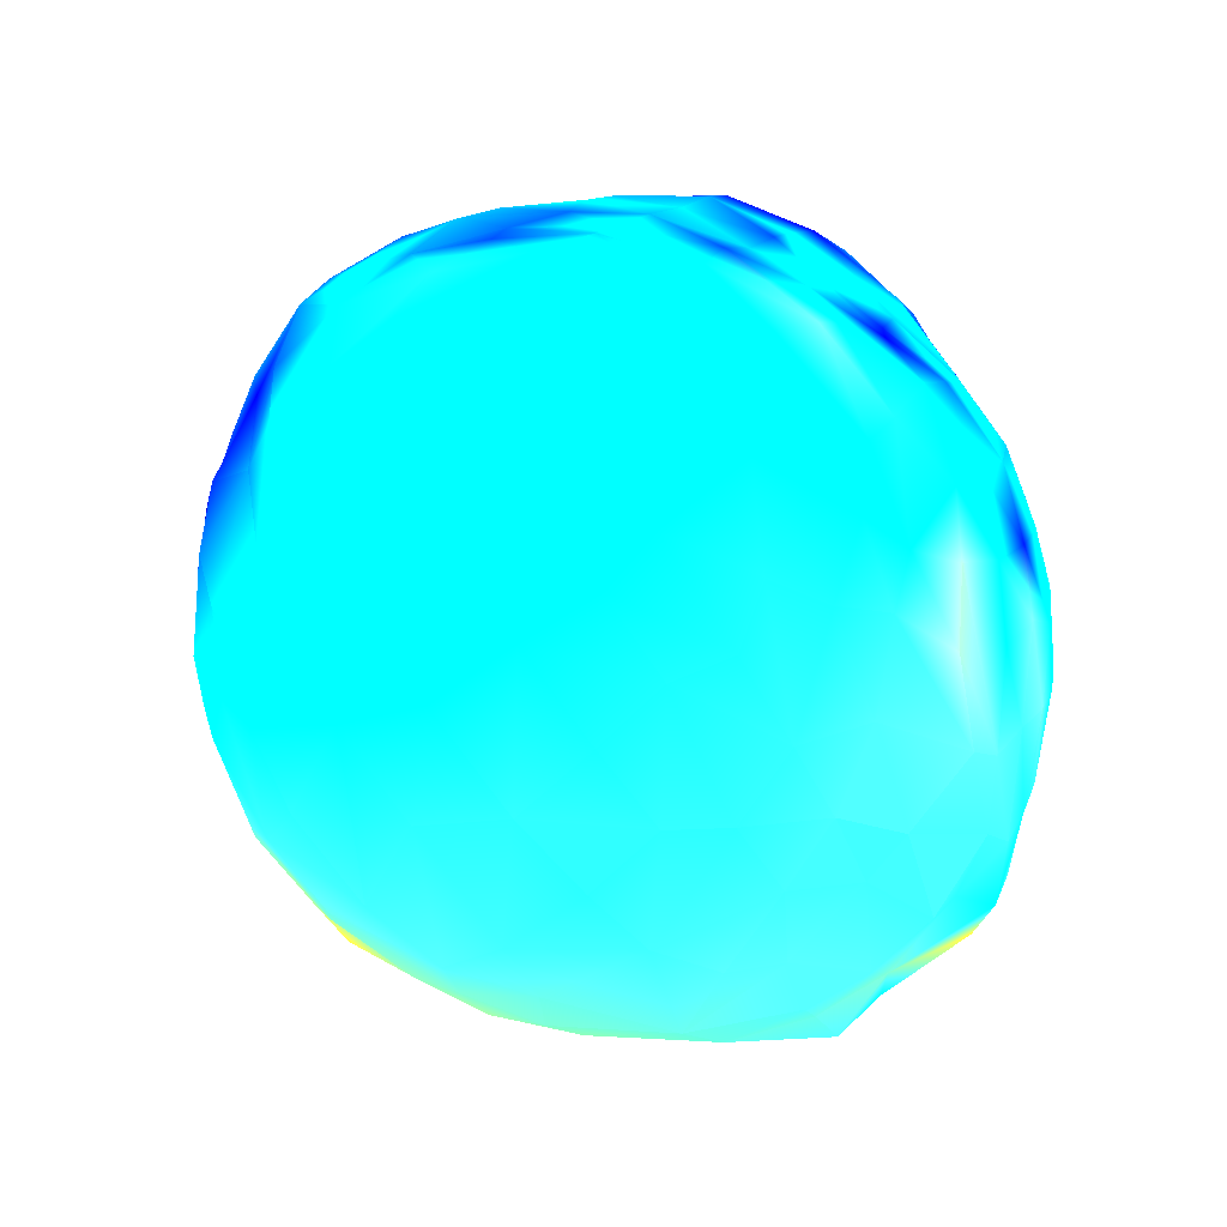
<metadata>
{"format":"obj","ext":"obj","renderer":"f3d","projection":"perspective","resolution":1024,"background":"white","views":[{"elev":-72.2,"azim":21.3,"up":"+Y"}]}
</metadata>
<code>
v 21.2 55.37 11.65 0 0.375 1
v 24.33 52.95 18.15 0 0.5625 1
v 26.74 49.05 26.68 0 0.375 1
v 26.84 40.52 32.06 0 0.75 1
v 26.18 32.95 35.04 0 0.0625 1
v 25.07 25.17 36.79 0 0.375 1
v 22.84 18.74 37.87 0 0.5625 1
v 20.57 12.3 39.36 0 0.4375 1
v 18.04 6.4 40.54 0 0.875 1
v 16.7 0.52 41.55 0 0.5 1
v 12.14 -3.63 42.67 0 0.8125 1
v 9.99 -11.36 41.94 0 0.8125 1
v 19.3 45.06 32.87 0 0.4375 1
v 19.63 39.41 35.52 0 0.8125 1
v 18.6 32.74 37.74 0 0.1875 1
v 17.56 26.13 39.59 0 0.4375 1
v 15.76 19.72 41.11 0 0.6875 1
v 14.6 12.18 41.92 0 0.25 1
v 9.83 8.09 43.17 0 0.25 1
v 9.08 2.16 43.72 0 0.1875 1
v 9.5 26.51 41.35 0 0.875 1
v 8.82 19.71 43.09 0 0.4375 1
v 5.87 14.09 44.39 0 0.4375 1
v 2.32 5.49 44.42 0 0.375 1
v 4.16 -1.24 43.59 0.0625 1 0.9375
v 1.12 -7.06 42.41 0 0.875 1
v 19.38 55.92 17.38 0 0.5625 1
v 16.55 54.07 26.27 0 0.75 1
v 13.39 47.71 33.04 0 0.375 1
v 9.37 41.96 36.65 0 0.625 1
v 8.58 34.52 39.49 0 0.5625 1
v 5.67 30.67 40.82 0 0.25 1
v 2.4 23.63 42.68 0 0.25 1
v 0.52 18.01 44.08 0 0.1875 1
v -2.87 11.38 44.06 0 0.875 1
v -4.45 4.75 42.86 0 0.6875 1
v -5.55 -3.44 40.07 0 0.875 1
v 10.77 56.24 22.3 0 0.5625 1
v 5.86 53.09 27.96 0 0.1875 1
v 2.08 48.92 31.64 0 0.4375 1
v 2.44 41.94 36.06 0 0.1875 1
v -0.47 37.28 38.1 0 0.3125 1
v -2.33 31.11 40.28 0 0 1
v -4.34 26.16 41.48 0 0.6875 1
v -6.45 18.51 42.95 0 0.25 1
v -8.58 12.79 42.74 0 0.375 1
v -11.62 7.56 39.58 0 0.25 1
v -12.36 -0.29 36.81 0 0.75 1
v -3.79 45.4 32 0 0.875 1
v -6.94 38.97 35.31 0 0.125 1
v -8.91 33.98 37.12 0 0.5 1
v -11.27 27.84 38.51 0 0.125 1
v -13.39 22.03 38.67 0 0 0.875
v -15.03 16.23 38.03 0 0.375 1
v -14.27 10.06 37.57 0 0 0.6875
v 13.87 55.97 8.84 0 0.5625 1
v 9.32 56.67 13.3 0 0.3125 1
v 4.09 55.79 17.53 0 0.625 1
v -1.05 53.47 22.22 0 0.25 1
v -5.96 48.87 26.31 0 0.6875 1
v -11.06 44.23 27.86 0 0.5 1
v -14.51 38.56 30.01 0 0 0.875
v -17.88 31.73 31.41 0 0.25 1
v -20.44 24.12 32.69 0 0.1875 1
v 2.13 54.42 11.84 0 0.75 1
v -4.31 52.04 15.54 0 0.875 1
v -9.39 48.67 16.98 0 0.4375 1
v -13.86 45.15 20.06 0 0.5 1
v -17.73 39.61 23.19 0 0.4375 1
v -21.04 35.05 23.76 0 0 1
v -22.93 29.19 25.81 0 0.4375 1
v -24.86 22.34 27.65 0 0 0.5625
v 12.79 52.34 3.07 0 0.5625 1
v 6.51 52.62 5.22 0 0.5 1
v 0.02 51.87 7.21 0 0.25 1
v -5.52 49.43 8.71 0 0.25 1
v -11.29 46.33 10.46 0 0.625 1
v -16.29 42.56 12.23 0 0.625 1
v -19.97 38.23 13.03 0 0.75 1
v -23.98 33.25 14.59 0 0.1875 1
v -27.73 27.2 14.1 0 0.375 1
v -1.24 48 2.63 0 0.5 1
v -8.07 45.13 2.41 0 0.375 1
v -12.98 42.85 4.96 0 0.4375 1
v -18.13 38.34 5.75 0 0.375 1
v -22.21 33.48 5.47 0 0.6875 1
v -25.68 28.8 6.82 0.3125 1 0.6875
v -28.59 23.26 7.62 0 0.75 1
v 13.24 49.62 -0.82 0 0.375 1
v 7.24 48.45 -0.75 0 0.6875 1
v 1.69 46.11 -1.95 0 0.6875 1
v -4.2 43.43 -2.54 0 0.6875 1
v -9.17 40.96 -2.19 0 0.9375 1
v -14.67 37.45 -1.21 0 0.8125 1
v -19.29 32.27 -2.1 0.0625 1 0.9375
v -23.81 26.9 -1.64 0.125 1 0.875
v -26.61 21.73 -1.12 1 0.3125 0
v -28.26 20.06 0.07 1 0.3125 0
v -9.89 37.4 -5.37 0 0.75 1
v -14.07 33.48 -6.02 0 0.75 1
v -16.88 28.51 -7.82 0 0.875 1
v -20.19 23.08 -8.02 1 0.5 0
v -24.13 18.18 -7.72 0.5 0 0
v 5.19 43.89 -5.81 0 0.3125 1
v -0.48 41.6 -6.29 0 0.9375 1
v -4.27 37.28 -8.57 0 0.5 1
v -7.06 33.08 -10.46 0 0.875 1
v -11.88 28.43 -11.1 0.0625 1 0.9375
v -15.06 24.01 -11.28 0.4375 1 0.5625
v -17.62 19.07 -11.02 1 0.875 0
v 15.79 45.63 -5.18 0 0.8125 1
v 11.58 42.83 -7.53 0 0.625 1
v 4.81 38.91 -10.13 0 0.75 1
v 0.15 35.07 -11.98 0 0.75 1
v -3.39 30.6 -13.56 0 0.5625 1
v -6.97 25.37 -15.33 0.125 1 0.875
v -9.05 21.51 -16.27 0.625 1 0.375
v -11.77 17.85 -15.97 0.4375 1 0.5625
v 9.17 37.58 -11.66 0 0.9375 1
v 5.3 32.26 -14.29 0.25 1 0.75
v 3.15 27.63 -16.74 0.1875 1 0.8125
v 0.14 23.32 -18.06 0.125 1 0.875
v -3.37 18.93 -18.92 0.0625 1 0.9375
v -6.08 15.13 -19.57 0.5 1 0.5
v 19.08 42.36 -7.57 0 0.875 1
v 18.6 37.65 -11.26 0 0.625 1
v 14.97 33.1 -15.11 0 0.75 1
v 11.38 29.46 -17.59 0.125 1 0.875
v 8.8 24.95 -19.65 0 0.375 1
v 5.08 19.38 -21.26 0 0.5625 1
v 3.07 14.31 -22.72 0 0.625 1
v 0.28 12.25 -23.4 0.25 1 0.75
v 19.04 32.14 -15.5 0 0.875 1
v 17.15 27.85 -18.71 0 0.3125 1
v 14.22 23.33 -21.32 0 0.5625 1
v 11.12 16.53 -23.83 0 0.6875 1
v 7.39 11.38 -24.51 0 0.6875 1
v 6.88 9.84 -25.18 0.25 1 0.75
v 23.23 41.97 -6.56 0 0.5 1
v 24.52 36.6 -11.22 0 0.375 1
v 23.75 32.06 -14.69 0 0.375 1
v 22.86 27.39 -17.45 0 0.5 1
v 21.05 22.63 -20.72 0 1 1
v 19.73 18.01 -23.06 0 0.3125 1
v 18.53 13.31 -24.77 0 0.875 1
v 16.69 7.55 -26.54 0 0.875 1
v 15.38 2.01 -27.17 0 1 1
v 27.63 32.18 -12.57 0 0.5625 1
v 27.57 26.9 -15.87 0 0.875 1
v 27.09 22.21 -18.68 0 0.4375 1
v 26.74 16.1 -21.04 0 0.625 1
v 25.83 10.16 -22.61 0 0.6875 1
v 24.73 3.97 -23.35 0 0.6875 1
v 24.48 -2.52 -22.55 0.8125 1 0.1875
v 28.72 40.82 -4.6 0 0.6875 1
v 31.23 36.93 -6.2 0 0.3125 1
v 32.29 31.03 -9.79 0 0.6875 1
v 31.93 25.03 -13.72 0 0.9375 1
v 32.32 19.1 -15.75 0 0.9375 1
v 32.09 13.17 -17.16 0 0.75 1
v 31.6 7.51 -17.47 0 0.9375 1
v 29.86 1.05 -18.16 0.625 1 0.375
v 28.99 -3.42 -18.23 0.25 1 0.75
v 27.31 -7.89 -18.4 0 1 1
v 34.66 33.67 -4.95 0 0.8125 1
v 35.55 26.48 -7.9 0.25 1 0.75
v 35.73 21.23 -10.95 0 0.8125 1
v 36.23 14.07 -11.92 0 0.625 1
v 35.41 7.18 -12.47 0.0625 1 0.9375
v 33.48 0.51 -13.29 0.1875 1 0.8125
v 31.9 -5.41 -12.79 0.0625 1 0.9375
v 30.06 -12.12 -11.82 0.1875 1 0.8125
v 31.52 43.03 0.63 0 0.5625 1
v 34.68 38.15 -1.39 0 0.875 1
v 37.49 32.78 -1.08 0 0.75 1
v 38.77 25.96 -1.38 0 0.3125 1
v 38.78 21.34 -3.68 0 0.5625 1
v 38.05 15.92 -7.61 0 1 1
v 38.26 9.08 -7.85 0 1 1
v 37.47 3.04 -7.07 0 0.75 1
v 36.15 -2.76 -6.17 0.3125 1 0.6875
v 34.1 -8.45 -4.83 0.1875 1 0.8125
v 31.59 -14.4 -3.94 0.25 1 0.75
v 40.05 13.72 -2.16 0 0.4375 1
v 40.27 7.85 -0.43 0 0.8125 1
v 39.1 1.53 -1.15 0 0.875 1
v 37.82 -3.17 1.23 0.3125 1 0.6875
v 35.13 -8.54 1.95 0 1 1
v 31.68 -14.75 5.05 0.4375 1 0.5625
v 37.5 35.68 4.02 0 0.4375 1
v 39.36 29.48 5.99 0 0.375 1
v 39.94 23.93 3.58 0 0.625 1
v 40.5 17.93 3.52 0 0.1875 1
v 41.01 12.85 5.32 0 0.4375 1
v 40.76 6.48 5.19 0 0.875 1
v 39.24 -0.43 6.48 0 0.0625 1
v 36.88 -5.95 7.81 0 0.8125 1
v 34.15 -9.88 9.88 0.4375 1 0.5625
v 30.93 -14.18 13.66 0 1 1
v 40.06 23.11 10.07 0 0.375 1
v 40.54 16.53 10.08 0 0.875 1
v 40.85 9.16 11.83 0 0.5 1
v 39.99 3.62 12.26 0 0.5625 1
v 37.97 -2.53 14.19 0 0.8125 1
v 35.74 -6.69 14.79 0 0.8125 1
v 31.49 46.61 5.21 0 0.75 1
v 34.53 44.31 7.68 0 0.0625 1
v 37.13 39.39 9.65 0 0.5 1
v 39.01 33.34 11.52 0 0.375 1
v 39.14 26.43 13.8 0 0.3125 1
v 39.26 20.69 15.83 0 0 1
v 39.25 15.07 16.79 0 0.5 1
v 38.87 9.35 18.2 0 0.875 1
v 37.92 3.37 20.06 0 0.3125 1
v 36.3 -1.66 21.82 0 0.5625 1
v 33.23 -8.46 22.05 0.0625 1 0.9375
v 30.87 -12.21 22.07 0 0.875 1
v 36.65 41.67 15.71 0 0.0625 1
v 37.95 35.02 18.63 0 0.1875 1
v 37.03 27.76 22.13 0 0.375 1
v 37.47 22.02 21.55 0 0.75 1
v 35.91 14.7 23.71 0 0.5 1
v 34.79 9.12 24.57 0 0.0625 1
v 34.66 2.83 25.31 0 0 1
v 31.59 -1.57 28.81 0 1 1
v 30.4 -4.64 29.95 0.25 1 0.75
v 27.14 -9.47 31.64 0 1 1
v 34.34 19.04 26.77 0 0.625 1
v 31.13 10.5 30.64 0 0.8125 1
v 30.47 4.21 30.96 0 0.5625 1
v 26.85 51.62 9.24 0 0.6875 1
v 30.32 50.37 13.69 0 0.125 1
v 33.84 46.03 19.39 0 0 1
v 34.36 40.04 25.03 0 0.3125 1
v 32.34 31.42 29.55 0 0.0625 1
v 32.28 27.23 30.43 0 0 1
v 30.41 20.2 32.29 0 0.6875 1
v 29.15 15.3 33.42 0 0.1875 1
v 27.16 8.02 34.68 0 0.5 1
v 25.49 3.54 36.28 0 0.1875 1
v 23.77 -1.58 36.78 0 0.75 1
v 21.04 -7.42 37.49 0 0.75 1
v 19.79 49.62 -0.38 0 0.5 1
v 25.33 49.41 2.35 0 0.75 1
v 23.2 47.17 -1.35 0 0.1875 1
v 20.86 51.75 3.27 0 0.6875 1
v 22.31 50.29 1.41 0 0.375 1
v -30.69 19.4 7.07 0.3125 1 0.6875
v -22.28 13.52 -9.81 1 0.625 0
v -16.51 11.9 -13.73 0.9375 1 0.0625
v -10.34 9.05 -18.71 0.5625 1 0.4375
v -10.01 13.69 -18.32 0.5625 1 0.4375
v 24.77 -11.28 -15.05 0.125 1 0.875
v 28.88 -16.48 -8.83 0.1875 1 0.8125
v 17.31 -6.32 -21.56 0.375 1 0.625
v 9.61 1.75 -28.52 0.1875 1 0.8125
v 4.51 1.06 -26.51 0.3125 1 0.6875
v 0.15 6.63 -24.76 0.3125 1 0.6875
v -3.9 10.54 -23.14 0.375 1 0.625
v -16.05 3.56 33.37 0 0.4375 1
v -23.46 7.54 27.5 0 0.375 1
v -20.31 8.89 32.46 0 0.125 1
v -26.97 17.37 23.14 0 0.1875 1
v -29.41 11.37 14.19 0 0.9375 1
v 21.21 -12.89 34.91 0 0.875 1
v 28.48 -15.53 17.64 0 1 1
v 22.61 -17.01 25.34 0 1 1
v -29.35 13.89 2.64 0.6875 1 0.3125
v 28.23 -18.09 10.76 0.125 1 0.875
v -26.53 15.24 -5.37 1 0.5625 0
v 30.13 -18.7 -1.34 0.25 1 0.75
v 24.13 -19.61 3.9 0.1875 1 0.8125
v 24.37 -19.35 13.29 0.0625 1 0.9375
v -25.41 7.25 -8.5 0.8125 1 0.1875
v -18.71 3.83 -12.9 0.6875 1 0.3125
v -20.89 8.49 -11.18 0.9375 1 0.0625
v 19.14 -17.99 -8.51 0.1875 1 0.8125
v 23.46 -19.77 -5.26 0.1875 1 0.8125
v -13.07 2.61 -17.47 0.5625 1 0.4375
v -8.1 -2.86 -19.39 0.4375 1 0.5625
v 22.86 -17.52 -13.35 0.1875 1 0.8125
v 10.69 -7.64 -22.42 0.3125 1 0.6875
v 16.61 -13.23 -17.81 0.25 1 0.75
v 11.3 -3.13 -26.94 0.25 1 0.75
v 2.62 -4.71 -23.28 0.3125 1 0.6875
v -3.61 2.69 -23.01 0.4375 1 0.5625
v -6.75 -8.32 32.64 0 0.875 1
v -16.48 -3.67 28.54 0 0.75 1
v 11.99 -16.73 30.57 0 0.9375 1
v 3.88 -16.04 30.36 0 0.9375 1
v -24.4 -1.71 17.93 0 0.9375 1
v -22.74 1.02 24.44 0 0.6875 1
v -27.89 3.95 13.57 0 1 1
v -26.92 5.62 20.15 0 0.75 1
v 14.54 -20.82 23.65 0 1 1
v -27.42 1.86 5.94 0.25 1 0.75
v 20.58 -21.22 17.64 0.0625 1 0.9375
v 16.9 -23.25 13.6 0.0625 1 0.9375
v -23.94 -0.63 -3.26 0.375 1 0.625
v -26.06 4.8 -3.57 0.5625 1 0.4375
v -28.87 6.85 3.29 0.375 1 0.625
v 18.2 -23 5.48 0.125 1 0.875
v 12.16 -23.78 1.42 0.125 1 0.875
v -14.87 -8.59 -9.8 0.375 1 0.625
v -19.31 -2.11 -9.77 0.4375 1 0.5625
v 19.01 -21.71 -1.3 0.1875 1 0.8125
v 13.49 -21.3 -5.6 0.1875 1 0.8125
v 11.34 -18.02 -12.56 0.25 1 0.75
v -8.24 -13.26 -10.39 0.3125 1 0.6875
v -9.62 -8.31 -15.03 0.375 1 0.625
v -14.6 -2.97 -14.83 0.5 1 0.5
v 10.7 -13.28 -18.91 0.25 1 0.75
v 0.93 -12.41 -17.77 0.3125 1 0.6875
v -6.03 -12.71 28.53 0 0.9375 1
v -7.61 -15.98 23.87 0 0.9375 1
v -20.03 -6.88 21.06 0 0.9375 1
v -15.87 -8.16 25.63 0 0.875 1
v 0.27 -18.22 26.28 0 0.9375 1
v 2.36 -21.99 19.75 0 1 1
v -5.89 -20.02 17.13 0 1 1
v -14.2 -13.12 16.09 0 1 1
v -21.21 -9.24 9.31 0.125 1 0.875
v -22 -6.64 16.3 0 1 1
v 9.49 -22.55 21.3 0 1 1
v 11.5 -24.49 13.82 0.0625 1 0.9375
v 4.95 -24.35 11 0.0625 1 0.9375
v -2.86 -22.62 7.51 0.125 1 0.875
v -11.1 -17.49 7.9 0.125 1 0.875
v -18.33 -11.42 0.9 0.1875 1 0.8125
v -22.67 -5.55 -0.71 0.3125 1 0.6875
v -25.18 -3.72 6.27 0.1875 1 0.8125
v 7.08 -24.39 3.44 0.125 1 0.875
v -0.07 -22.38 -0.16 0.125 1 0.875
v -8.37 -17.71 -3.73 0.1875 1 0.8125
v -14.54 -12.24 -5.73 0.25 1 0.75
v 2.4 -20.99 -6.53 0.1875 1 0.8125
v 6.7 -19.2 -11.09 0.25 1 0.75
f 3 28 2
f 233 3 2
f 28 27 2
f 27 231 2
f 232 233 2
f 4 13 3
f 234 4 3
f 13 28 3
f 233 234 3
f 5 14 4
f 235 5 4
f 14 13 4
f 234 235 4
f 6 15 5
f 236 6 5
f 15 14 5
f 235 236 5
f 7 16 6
f 238 7 6
f 16 15 6
f 236 237 6
f 237 238 6
f 8 17 7
f 239 8 7
f 17 16 7
f 238 239 7
f 9 18 8
f 240 9 8
f 18 17 8
f 239 240 8
f 10 19 9
f 241 10 9
f 19 18 9
f 240 241 9
f 11 20 10
f 242 11 10
f 20 19 10
f 241 242 10
f 12 26 11
f 242 12 11
f 25 20 11
f 26 25 11
f 14 29 13
f 29 28 13
f 15 30 14
f 30 29 14
f 16 21 15
f 21 31 15
f 31 30 15
f 17 21 16
f 18 22 17
f 22 21 17
f 19 23 18
f 23 22 18
f 20 24 19
f 24 23 19
f 25 24 20
f 22 33 21
f 32 31 21
f 33 32 21
f 23 34 22
f 34 33 22
f 24 35 23
f 35 34 23
f 25 36 24
f 36 35 24
f 26 37 25
f 37 36 25
f 28 38 27
f 38 57 27
f 57 56 27
f 29 39 28
f 39 38 28
f 30 40 29
f 40 39 29
f 31 41 30
f 41 40 30
f 32 42 31
f 42 41 31
f 33 43 32
f 43 42 32
f 34 44 33
f 44 43 33
f 35 45 34
f 45 44 34
f 36 46 35
f 46 45 35
f 37 48 36
f 47 46 36
f 48 47 36
f 39 58 38
f 58 57 38
f 40 59 39
f 59 58 39
f 41 49 40
f 49 60 40
f 60 59 40
f 42 49 41
f 43 50 42
f 50 49 42
f 44 51 43
f 51 50 43
f 45 53 44
f 52 51 44
f 53 52 44
f 46 54 45
f 54 53 45
f 47 55 46
f 55 54 46
f 50 61 49
f 61 60 49
f 51 62 50
f 62 61 50
f 52 63 51
f 63 62 51
f 53 63 52
f 54 64 53
f 64 63 53
f 72 64 54
f 57 65 56
f 65 74 56
f 74 73 56
f 58 65 57
f 59 66 58
f 66 65 58
f 60 67 59
f 67 66 59
f 61 68 60
f 68 67 60
f 62 69 61
f 69 68 61
f 63 70 62
f 70 69 62
f 64 71 63
f 71 70 63
f 72 71 64
f 66 76 65
f 75 74 65
f 76 75 65
f 67 76 66
f 68 77 67
f 77 76 67
f 69 78 68
f 78 77 68
f 70 79 69
f 79 78 69
f 71 80 70
f 80 79 70
f 72 81 71
f 81 80 71
f 74 90 73
f 90 89 73
f 75 90 74
f 76 82 75
f 82 90 75
f 77 83 76
f 83 82 76
f 78 84 77
f 84 83 77
f 79 85 78
f 85 84 78
f 80 86 79
f 86 85 79
f 81 87 80
f 87 86 80
f 88 87 81
f 83 92 82
f 91 90 82
f 92 91 82
f 84 93 83
f 93 92 83
f 85 94 84
f 94 93 84
f 86 95 85
f 95 94 85
f 87 96 86
f 96 95 86
f 88 97 87
f 97 96 87
f 98 97 88
f 90 104 89
f 104 111 89
f 91 104 90
f 92 105 91
f 105 104 91
f 93 106 92
f 106 105 92
f 94 99 93
f 99 106 93
f 95 100 94
f 100 99 94
f 96 101 95
f 101 100 95
f 97 102 96
f 102 101 96
f 98 103 97
f 103 102 97
f 100 107 99
f 107 106 99
f 101 108 100
f 108 107 100
f 102 109 101
f 109 108 101
f 103 110 102
f 110 109 102
f 105 113 104
f 112 111 104
f 113 112 104
f 106 114 105
f 114 113 105
f 107 115 106
f 115 114 106
f 108 116 107
f 116 115 107
f 109 117 108
f 117 116 108
f 110 118 109
f 118 117 109
f 112 126 111
f 126 125 111
f 113 119 112
f 119 126 112
f 114 119 113
f 115 121 114
f 120 119 114
f 121 120 114
f 116 122 115
f 122 121 115
f 117 123 116
f 123 122 116
f 118 124 117
f 124 123 117
f 120 128 119
f 127 126 119
f 128 127 119
f 121 129 120
f 129 128 120
f 122 129 121
f 123 130 122
f 130 129 122
f 124 132 123
f 131 130 123
f 132 131 123
f 126 140 125
f 140 139 125
f 127 133 126
f 133 141 126
f 141 140 126
f 128 134 127
f 134 133 127
f 129 135 128
f 135 134 128
f 130 135 129
f 131 136 130
f 136 135 130
f 132 137 131
f 137 136 131
f 138 137 132
f 134 142 133
f 142 141 133
f 135 143 134
f 143 142 134
f 136 144 135
f 144 143 135
f 137 145 136
f 145 144 136
f 138 146 137
f 146 145 137
f 147 146 138
f 140 155 139
f 141 148 140
f 148 156 140
f 156 155 140
f 142 149 141
f 149 148 141
f 143 150 142
f 150 149 142
f 144 151 143
f 151 150 143
f 145 152 144
f 152 151 144
f 146 153 145
f 153 152 145
f 147 153 146
f 154 153 147
f 149 158 148
f 157 156 148
f 158 157 148
f 150 159 149
f 159 158 149
f 151 160 150
f 160 159 150
f 152 161 151
f 161 160 151
f 153 162 152
f 162 161 152
f 154 163 153
f 163 162 153
f 164 163 154
f 156 165 155
f 165 173 155
f 157 165 156
f 158 166 157
f 166 165 157
f 159 167 158
f 167 166 158
f 160 168 159
f 168 167 159
f 161 169 160
f 169 168 160
f 162 170 161
f 170 169 161
f 163 171 162
f 171 170 162
f 164 171 163
f 172 171 164
f 166 175 165
f 174 173 165
f 175 174 165
f 167 177 166
f 176 175 166
f 177 176 166
f 168 178 167
f 178 177 167
f 169 179 168
f 179 178 168
f 171 181 170
f 172 182 171
f 182 181 171
f 183 182 172
f 174 207 173
f 207 206 173
f 175 190 174
f 190 207 174
f 176 190 175
f 177 192 176
f 191 190 176
f 192 191 176
f 178 184 177
f 184 193 177
f 193 192 177
f 179 184 178
f 185 184 179
f 186 185 179
f 182 187 181
f 187 186 181
f 183 188 182
f 188 187 182
f 198 188 183
f 189 198 183
f 185 195 184
f 194 193 184
f 195 194 184
f 186 195 185
f 187 196 186
f 196 195 186
f 188 197 187
f 197 196 187
f 198 197 188
f 199 198 189
f 191 209 190
f 208 207 190
f 209 208 190
f 192 200 191
f 200 210 191
f 210 209 191
f 193 201 192
f 201 200 192
f 194 201 193
f 195 202 194
f 202 201 194
f 196 203 195
f 203 202 195
f 197 204 196
f 204 203 196
f 198 205 197
f 205 204 197
f 199 205 198
f 216 205 199
f 217 216 199
f 201 211 200
f 211 210 200
f 202 212 201
f 212 211 201
f 203 213 202
f 213 212 202
f 204 214 203
f 214 213 203
f 205 215 204
f 215 214 204
f 216 215 205
f 207 231 206
f 208 232 207
f 232 231 207
f 209 218 208
f 218 232 208
f 210 219 209
f 219 218 209
f 211 220 210
f 220 219 210
f 212 221 211
f 221 220 211
f 213 222 212
f 222 221 212
f 214 223 213
f 223 222 213
f 215 224 214
f 224 223 214
f 216 225 215
f 225 224 215
f 217 226 216
f 226 225 216
f 227 226 217
f 219 234 218
f 233 232 218
f 234 233 218
f 220 235 219
f 235 234 219
f 221 236 220
f 236 235 220
f 222 228 221
f 228 236 221
f 223 229 222
f 229 228 222
f 224 229 223
f 225 230 224
f 230 229 224
f 226 240 225
f 240 230 225
f 227 241 226
f 241 240 226
f 242 241 227
f 229 237 228
f 237 236 228
f 230 239 229
f 238 237 229
f 239 238 229
f 240 239 230
f 232 2 231
f 181 186 180
f 180 170 181
f 180 169 170
f 179 169 180
f 180 186 179
f 81 72 88
f 55 72 54
f 1 27 56
f 231 27 1
f 246 231 1
f 206 231 246
f 1 56 246
f 246 56 73
f 89 246 73
f 247 246 243
f 244 246 247
f 244 206 246
f 173 206 244
f 173 244 155
f 155 245 139
f 155 244 245
f 244 247 245
f 139 245 125
f 125 245 111
f 243 89 111
f 245 243 111
f 245 247 243
f 246 89 243
f 172 164 253
f 254 172 253
f 183 172 254
f 254 271 183
f 271 189 183
f 271 269 189
f 199 189 269
f 266 199 269
f 266 217 199
f 242 227 265
f 266 269 273
f 267 266 273
f 289 267 295
f 267 273 297
f 295 267 297
f 260 47 48
f 260 55 47
f 262 72 55
f 262 55 260
f 262 263 72
f 88 72 263
f 98 88 248
f 268 98 248
f 270 98 268
f 103 98 270
f 249 103 270
f 110 103 249
f 249 250 110
f 118 110 250
f 252 124 118
f 252 259 124
f 132 124 259
f 132 259 258
f 258 138 132
f 256 138 258
f 256 147 138
f 256 258 257
f 252 118 250
f 251 252 250
f 251 259 252
f 258 259 251
f 264 248 263
f 88 263 248
f 268 248 264
f 263 262 261
f 264 263 261
f 294 261 292
f 264 261 294
f 264 294 293
f 261 262 260
f 261 260 292
f 292 260 288
f 293 294 291
f 301 264 293
f 301 268 264
f 300 268 301
f 274 268 300
f 270 268 274
f 276 270 274
f 276 249 270
f 250 249 276
f 275 276 274
f 275 279 276
f 250 276 279
f 251 250 279
f 286 258 251
f 286 251 279
f 257 258 286
f 291 294 292
f 288 260 48
f 288 48 287
f 48 37 287
f 296 301 293
f 300 301 296
f 305 274 300
f 305 275 274
f 311 275 305
f 311 279 275
f 286 279 280
f 280 279 311
f 305 300 299
f 300 296 299
f 296 293 331
f 331 299 296
f 331 330 299
f 293 291 331
f 331 291 323
f 322 331 323
f 322 329 331
f 329 330 331
f 335 330 329
f 335 304 330
f 305 299 330
f 330 304 305
f 311 305 304
f 304 310 311
f 280 311 310
f 291 292 316
f 316 323 291
f 292 288 316
f 317 316 288
f 317 288 287
f 284 256 257
f 284 147 256
f 255 147 284
f 255 154 147
f 164 154 255
f 253 164 255
f 285 257 286
f 284 257 285
f 282 255 284
f 282 284 285
f 253 255 283
f 283 281 253
f 255 282 283
f 254 253 281
f 281 278 254
f 271 254 278
f 272 269 271
f 271 278 272
f 273 269 272
f 297 273 302
f 273 272 302
f 272 278 306
f 306 302 272
f 278 277 306
f 281 277 278
f 281 283 277
f 283 282 312
f 312 282 285
f 285 286 280
f 280 313 285
f 312 285 313
f 283 312 308
f 308 277 283
f 307 277 308
f 307 306 277
f 303 306 307
f 303 302 306
f 298 297 302
f 298 295 297
f 325 302 303
f 325 298 302
f 325 303 332
f 332 336 333
f 332 303 336
f 303 307 336
f 307 337 336
f 307 308 337
f 308 313 337
f 312 313 308
f 313 280 310
f 310 309 313
f 309 336 313
f 337 313 336
f 309 304 335
f 309 310 304
f 334 336 309
f 333 336 334
f 334 309 335
f 328 335 329
f 328 334 335
f 327 334 328
f 327 333 334
f 332 333 327
f 326 332 327
f 326 325 332
f 217 266 267
f 227 217 267
f 265 227 267
f 12 242 265
f 12 265 289
f 289 265 267
f 290 12 289
f 290 26 12
f 287 26 290
f 287 37 26
f 314 290 318
f 287 290 314
f 317 287 314
f 290 289 295
f 324 295 298
f 324 290 295
f 318 290 324
f 324 298 325
f 325 319 324
f 326 319 325
f 318 324 319
f 314 318 315
f 315 317 314
f 321 317 315
f 321 316 317
f 323 316 321
f 322 323 321
f 329 322 321
f 329 321 328
f 328 320 327
f 321 320 328
f 315 320 321
f 318 319 320
f 320 315 318
f 326 327 319
f 320 319 327

</code>
